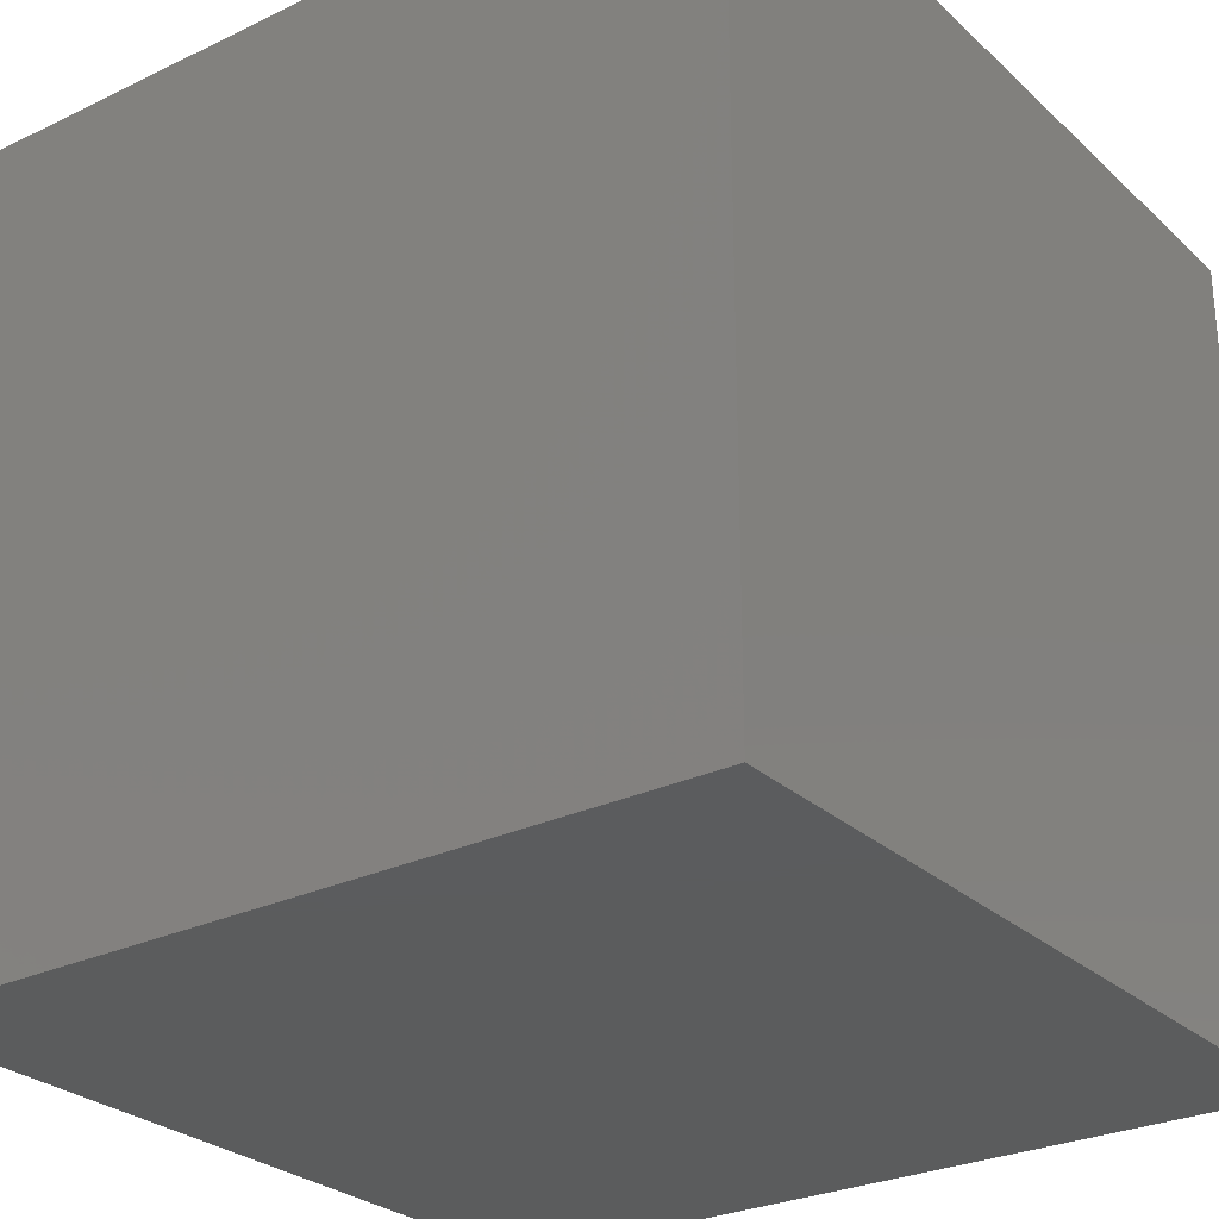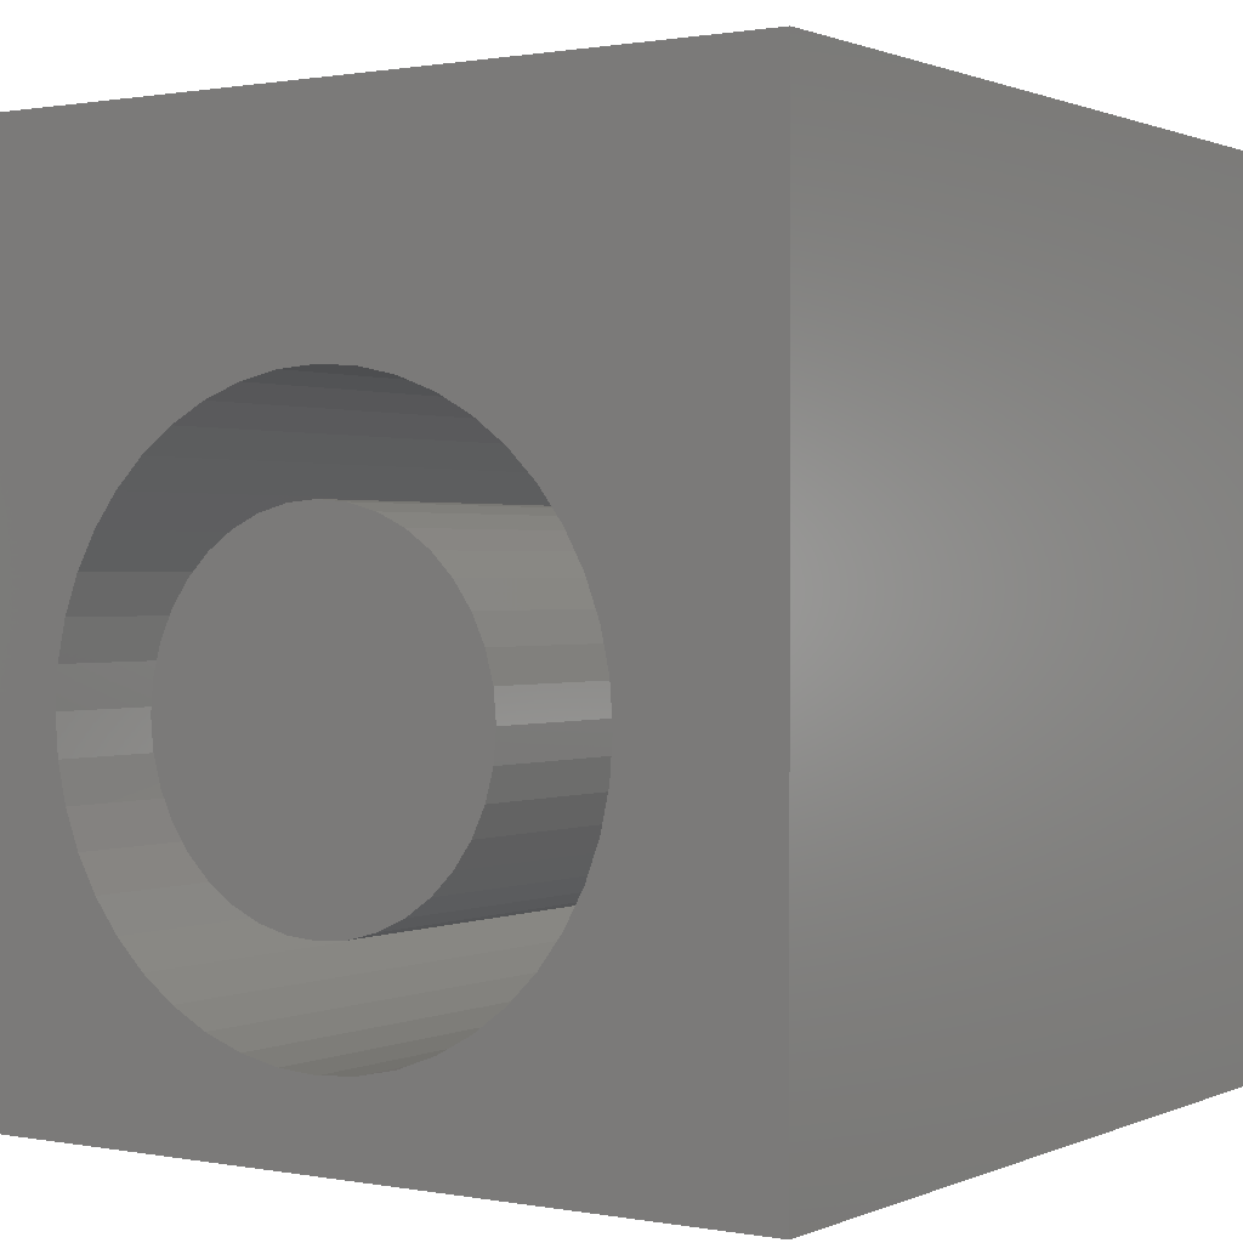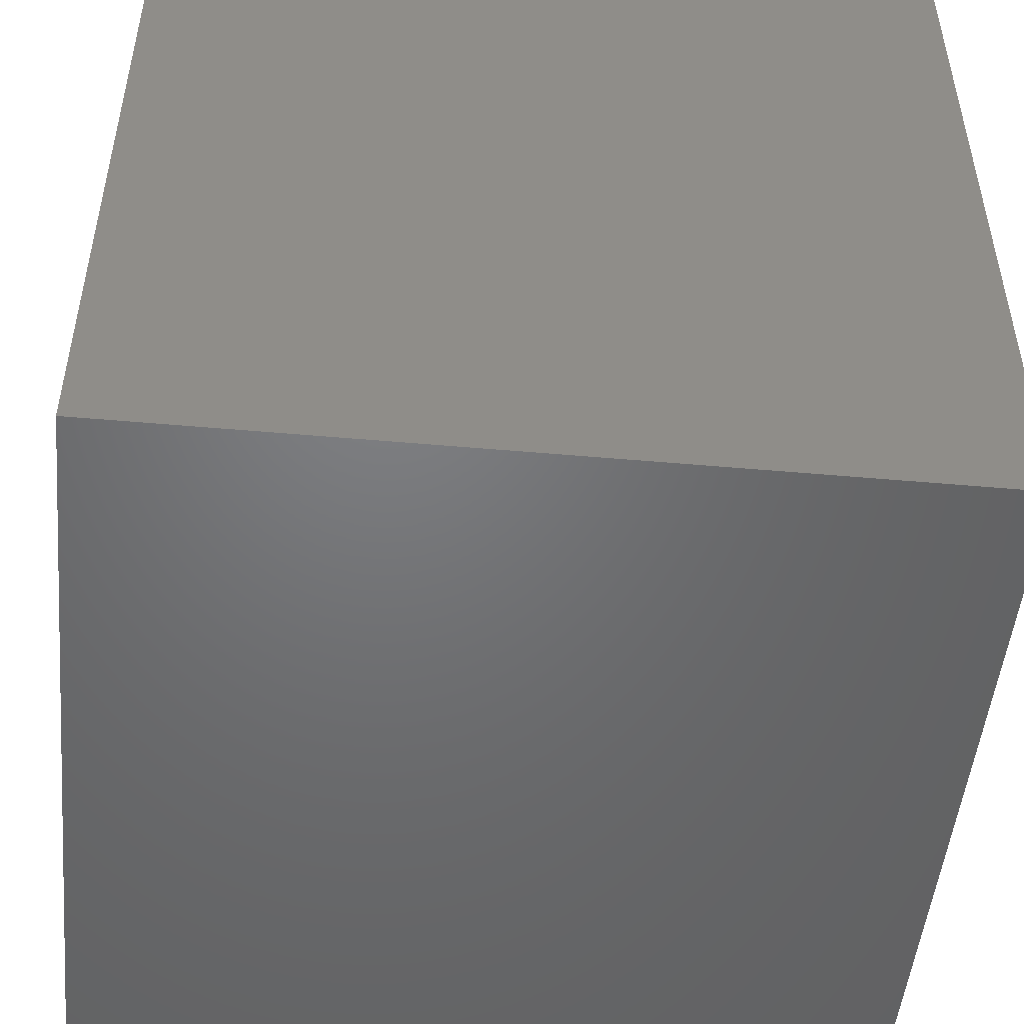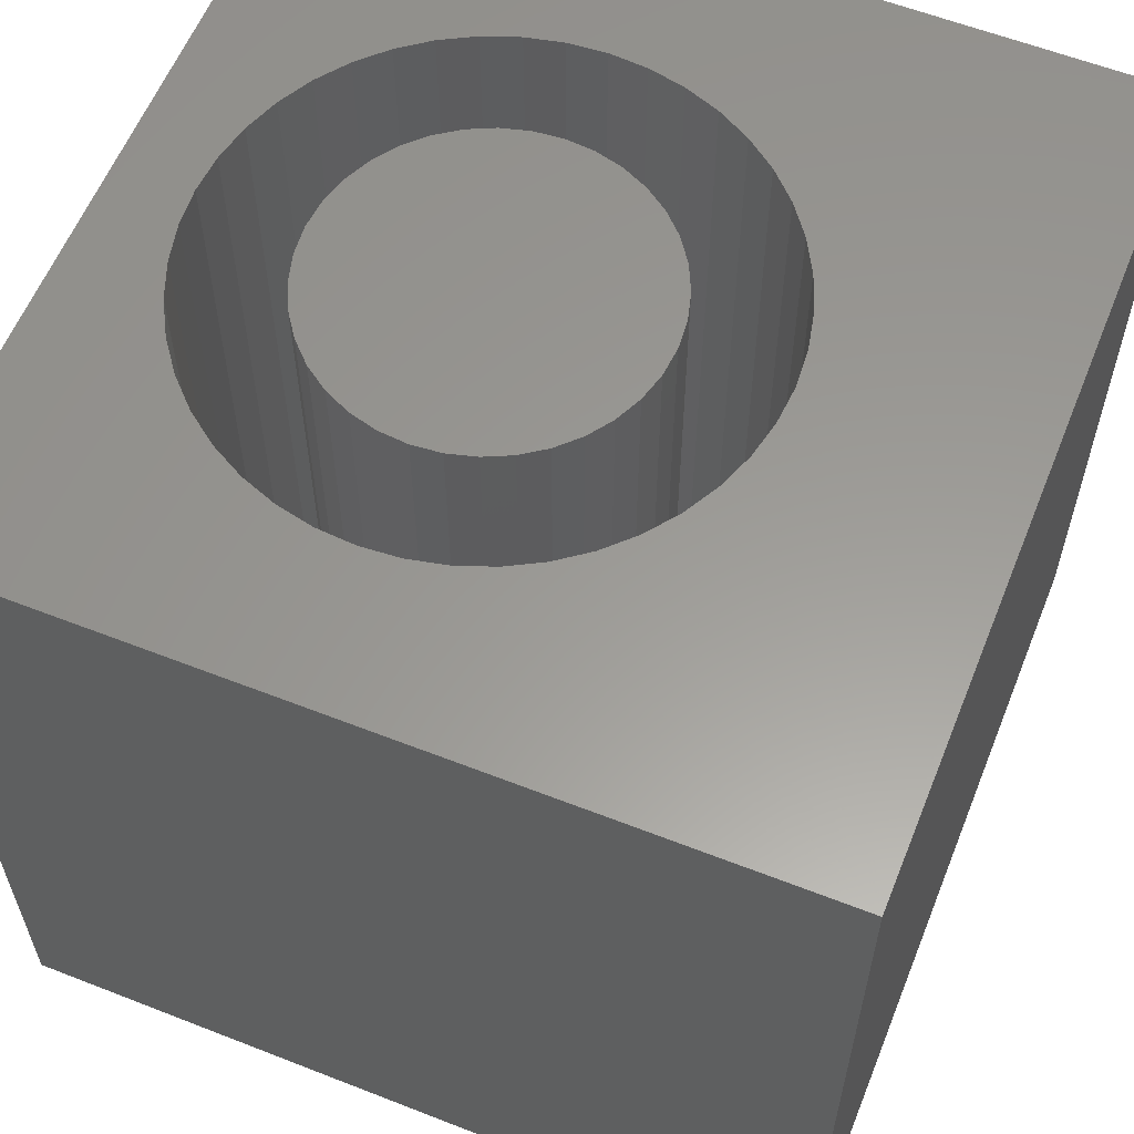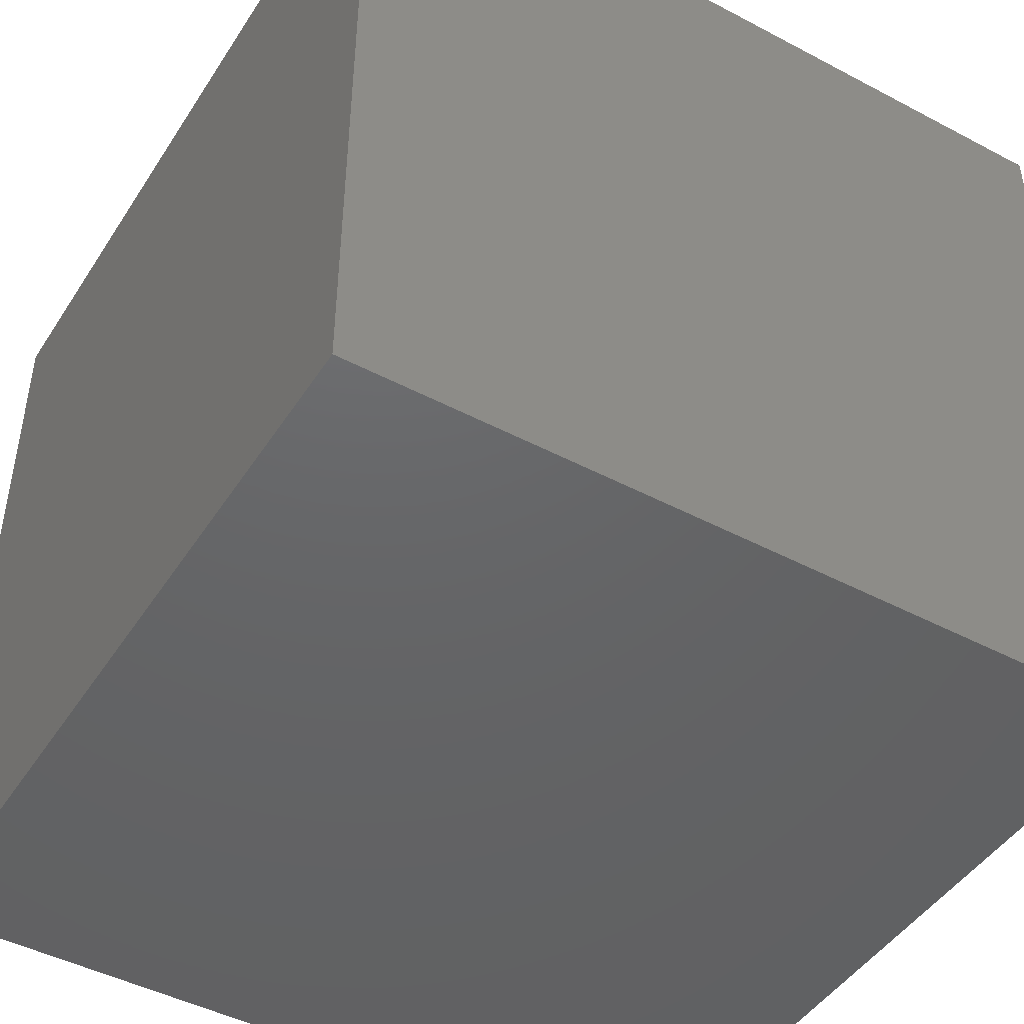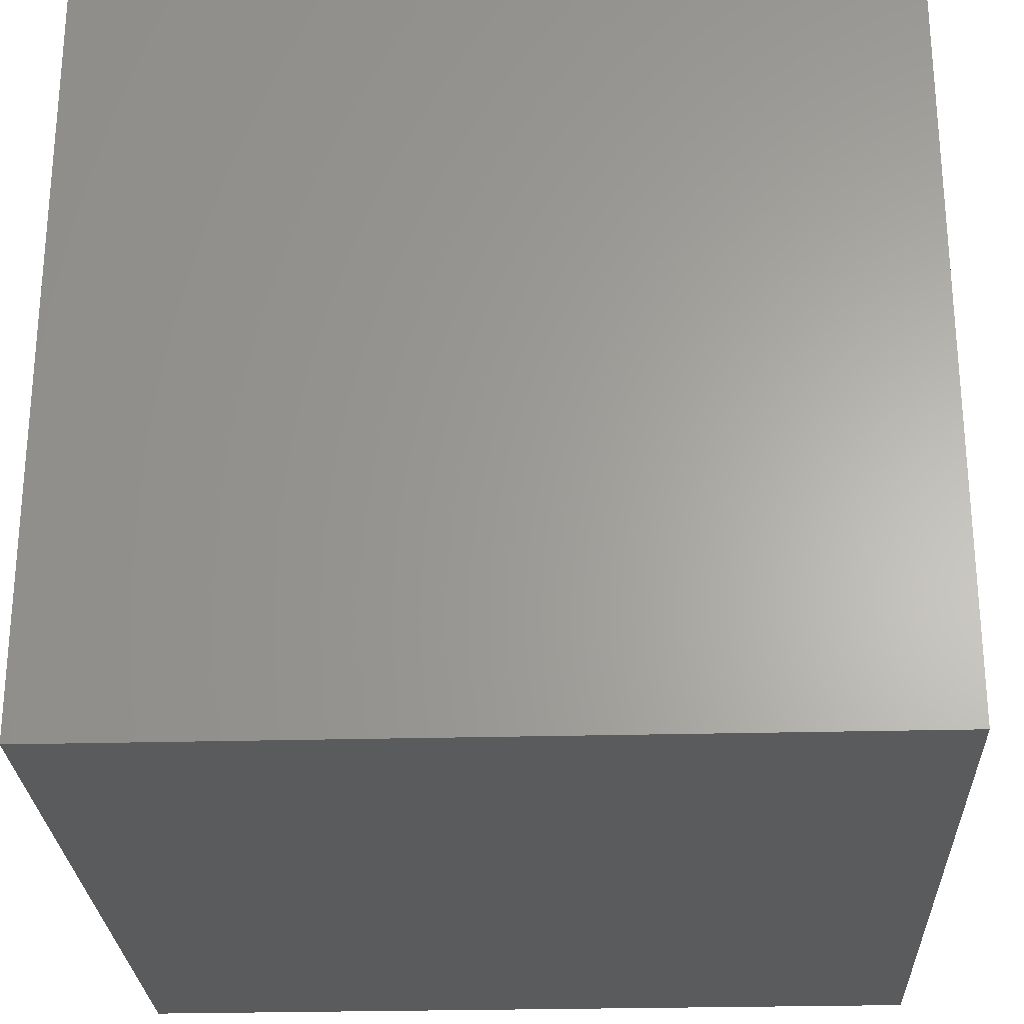
<metadata>
{"format":"stl","ext":"stl","renderer":"f3d","projection":"perspective","resolution":1024,"background":"white","views":[{"elev":-27.5,"azim":126.3,"up":"+Y"},{"elev":0.9,"azim":33.7,"up":"+Y"},{"elev":-49.8,"azim":-95.6,"up":"+Z"},{"elev":59.6,"azim":111.9,"up":"+Z"},{"elev":-46.2,"azim":148.9,"up":"+Y"},{"elev":-26.3,"azim":2.4,"up":"+Z"}]}
</metadata>
<code>
# stl→obj: 168 verts, 332 faces
v 0 10 10
v 0 10 0
v 0 0 10
v 0 0 0
v 6.756 1.439 10
v 6.35 1.217 10
v 10 0 10
v 5.917 1.055 10
v 5.465 0.9572 10
v 5.004 0.9242 10
v 7.731 2.413 10
v 7.453 2.043 10
v 7.126 1.716 10
v 3.251 6.893 10
v 3.657 7.114 10
v 8.212 3.704 10
v 8.114 3.253 10
v 7.952 2.819 10
v 4.09 7.276 10
v 4.542 7.374 10
v 10 10 10
v 5.004 7.407 10
v 5.465 7.374 10
v 5.917 7.276 10
v 6.35 7.114 10
v 6.756 6.893 10
v 7.126 6.616 10
v 4.542 0.9572 10
v 4.09 1.055 10
v 3.657 1.217 10
v 2.277 5.918 10
v 2.055 5.512 10
v 1.893 5.079 10
v 2.554 6.289 10
v 2.881 6.616 10
v 7.453 6.289 10
v 7.731 5.918 10
v 7.952 5.512 10
v 8.114 5.079 10
v 8.212 4.627 10
v 8.245 4.166 10
v 3.251 1.439 10
v 2.881 1.716 10
v 2.554 2.043 10
v 2.277 2.413 10
v 2.055 2.819 10
v 1.893 3.253 10
v 1.795 3.704 10
v 1.762 4.166 10
v 1.795 4.627 10
v 10 10 0
v 10 0 0
v 8.212 3.704 1.653
v 8.245 4.166 1.653
v 8.212 4.627 1.653
v 8.114 5.079 1.653
v 7.952 5.512 1.653
v 7.731 5.918 1.653
v 7.453 6.289 1.653
v 7.126 6.616 1.653
v 6.756 6.893 1.653
v 6.35 7.114 1.653
v 5.917 7.276 1.653
v 5.465 7.374 1.653
v 5.004 7.407 1.653
v 4.542 7.374 1.653
v 4.09 7.276 1.653
v 3.657 7.114 1.653
v 3.251 6.893 1.653
v 2.881 6.616 1.653
v 2.554 6.289 1.653
v 2.277 5.918 1.653
v 2.055 5.512 1.653
v 1.893 5.079 1.653
v 1.795 4.627 1.653
v 1.762 4.166 1.653
v 1.795 3.704 1.653
v 1.893 3.253 1.653
v 2.055 2.819 1.653
v 2.277 2.413 1.653
v 2.554 2.043 1.653
v 2.881 1.716 1.653
v 3.251 1.439 1.653
v 3.657 1.217 1.653
v 4.09 1.055 1.653
v 4.542 0.9572 1.653
v 5.004 0.9242 1.653
v 5.465 0.9572 1.653
v 5.917 1.055 1.653
v 6.35 1.217 1.653
v 6.756 1.439 1.653
v 7.126 1.716 1.653
v 7.453 2.043 1.653
v 7.731 2.413 1.653
v 7.952 2.819 1.653
v 8.114 3.253 1.653
v 6.748 3.159 1.653
v 6.896 3.477 1.653
v 6.987 3.816 1.653
v 7.018 4.166 1.653
v 6.011 5.91 1.653
v 5.692 6.059 1.653
v 5.353 6.149 1.653
v 5.004 6.18 1.653
v 4.654 6.149 1.653
v 4.315 6.059 1.653
v 6.987 4.516 1.653
v 6.896 4.855 1.653
v 5.692 2.273 1.653
v 6.011 2.421 1.653
v 6.298 2.623 1.653
v 6.547 2.871 1.653
v 6.748 5.173 1.653
v 6.547 5.46 1.653
v 6.298 5.709 1.653
v 3.259 5.173 1.653
v 3.111 4.855 1.653
v 3.02 4.516 1.653
v 2.989 4.166 1.653
v 3.02 3.816 1.653
v 3.111 3.477 1.653
v 3.997 5.91 1.653
v 3.709 5.709 1.653
v 3.461 5.46 1.653
v 3.997 2.421 1.653
v 4.315 2.273 1.653
v 4.654 2.182 1.653
v 5.004 2.152 1.653
v 5.353 2.182 1.653
v 3.259 3.159 1.653
v 3.461 2.871 1.653
v 3.709 2.623 1.653
v 7.018 4.166 10
v 6.987 3.816 10
v 6.896 3.477 10
v 6.748 3.159 10
v 6.547 2.871 10
v 6.298 2.623 10
v 6.011 2.421 10
v 5.692 2.273 10
v 5.353 2.182 10
v 5.004 2.152 10
v 4.654 2.182 10
v 4.315 2.273 10
v 3.997 2.421 10
v 3.709 2.623 10
v 3.461 2.871 10
v 3.259 3.159 10
v 3.111 3.477 10
v 3.02 3.816 10
v 2.989 4.166 10
v 3.02 4.516 10
v 3.111 4.855 10
v 3.259 5.173 10
v 3.461 5.46 10
v 3.709 5.709 10
v 3.997 5.91 10
v 4.315 6.059 10
v 4.654 6.149 10
v 5.004 6.18 10
v 5.353 6.149 10
v 5.692 6.059 10
v 6.011 5.91 10
v 6.298 5.709 10
v 6.547 5.46 10
v 6.748 5.173 10
v 6.896 4.855 10
v 6.987 4.516 10
f 1 2 3
f 3 2 4
f 5 6 7
f 6 8 7
f 7 8 9
f 7 9 3
f 3 9 10
f 11 12 7
f 7 12 13
f 7 13 5
f 14 15 1
f 16 17 7
f 7 17 18
f 7 18 11
f 15 19 1
f 1 19 20
f 1 20 21
f 20 22 21
f 21 22 23
f 21 23 24
f 24 25 21
f 21 25 26
f 21 26 27
f 10 28 3
f 3 28 29
f 3 29 30
f 31 1 32
f 32 1 33
f 31 34 1
f 1 34 35
f 1 35 14
f 27 36 21
f 21 36 37
f 21 37 38
f 38 39 21
f 21 39 40
f 21 40 7
f 7 40 41
f 7 41 16
f 30 42 3
f 3 42 43
f 3 43 44
f 44 45 3
f 3 45 46
f 3 46 47
f 47 48 3
f 3 48 49
f 3 49 1
f 1 49 50
f 1 50 33
f 51 21 52
f 52 21 7
f 2 51 4
f 4 51 52
f 21 51 1
f 1 51 2
f 52 7 4
f 4 7 3
f 53 41 54
f 54 41 40
f 54 40 55
f 55 40 39
f 55 39 56
f 56 39 38
f 56 38 57
f 57 38 37
f 57 37 58
f 58 37 36
f 58 36 59
f 59 36 27
f 59 27 60
f 60 27 26
f 60 26 61
f 61 26 25
f 61 25 62
f 62 25 24
f 62 24 63
f 63 24 23
f 63 23 64
f 64 23 22
f 64 22 65
f 65 22 20
f 65 20 66
f 66 20 19
f 66 19 67
f 67 19 15
f 67 15 68
f 68 15 14
f 68 14 69
f 69 14 35
f 69 35 70
f 70 35 34
f 70 34 71
f 71 34 31
f 71 31 72
f 72 31 32
f 72 32 73
f 73 32 33
f 73 33 74
f 74 33 50
f 74 50 75
f 75 50 49
f 75 49 76
f 76 49 48
f 76 48 77
f 77 48 47
f 77 47 78
f 78 47 46
f 78 46 79
f 79 46 45
f 79 45 80
f 80 45 44
f 80 44 81
f 81 44 43
f 81 43 82
f 82 43 42
f 82 42 83
f 83 42 30
f 83 30 84
f 84 30 29
f 84 29 85
f 85 29 28
f 85 28 86
f 86 28 10
f 86 10 87
f 87 10 9
f 87 9 88
f 88 9 8
f 88 8 89
f 89 8 6
f 89 6 90
f 90 6 5
f 90 5 91
f 91 5 13
f 91 13 92
f 92 13 12
f 92 12 93
f 93 12 11
f 93 11 94
f 94 11 18
f 94 18 95
f 95 18 17
f 95 17 96
f 96 17 16
f 96 16 53
f 53 16 41
f 97 95 98
f 98 95 96
f 98 96 99
f 99 96 53
f 99 53 100
f 101 62 102
f 102 62 63
f 102 63 103
f 103 63 64
f 103 64 104
f 104 64 65
f 104 65 105
f 105 65 66
f 105 66 106
f 53 54 100
f 100 54 55
f 100 55 107
f 107 55 108
f 109 90 110
f 110 90 91
f 110 91 111
f 111 91 92
f 111 92 112
f 112 92 93
f 112 93 97
f 97 93 94
f 97 94 95
f 55 56 108
f 108 56 57
f 108 57 113
f 113 57 58
f 113 58 114
f 114 58 59
f 114 59 115
f 115 59 60
f 115 60 101
f 101 60 61
f 101 61 62
f 116 73 117
f 117 73 74
f 117 74 118
f 118 74 75
f 118 75 119
f 119 75 76
f 119 76 120
f 120 76 77
f 120 77 121
f 66 67 106
f 106 67 68
f 106 68 122
f 122 68 69
f 122 69 123
f 123 69 70
f 123 70 124
f 124 70 71
f 124 71 116
f 116 71 72
f 116 72 73
f 125 84 126
f 126 84 85
f 126 85 127
f 127 85 86
f 127 86 128
f 128 86 87
f 128 87 129
f 129 87 88
f 129 88 109
f 109 88 89
f 109 89 90
f 77 78 121
f 121 78 79
f 121 79 130
f 130 79 80
f 130 80 131
f 131 80 81
f 131 81 132
f 132 81 82
f 132 82 125
f 125 82 83
f 125 83 84
f 107 133 100
f 100 133 134
f 100 134 99
f 99 134 135
f 99 135 98
f 98 135 136
f 98 136 97
f 97 136 137
f 97 137 112
f 112 137 138
f 112 138 111
f 111 138 139
f 111 139 110
f 110 139 140
f 110 140 109
f 109 140 141
f 109 141 129
f 129 141 142
f 129 142 128
f 128 142 143
f 128 143 127
f 127 143 144
f 127 144 126
f 126 144 145
f 126 145 125
f 125 145 146
f 125 146 132
f 132 146 147
f 132 147 131
f 131 147 148
f 131 148 130
f 130 148 149
f 130 149 121
f 121 149 150
f 121 150 120
f 120 150 151
f 120 151 119
f 119 151 152
f 119 152 118
f 118 152 153
f 118 153 117
f 117 153 154
f 117 154 116
f 116 154 155
f 116 155 124
f 124 155 156
f 124 156 123
f 123 156 157
f 123 157 122
f 122 157 158
f 122 158 106
f 106 158 159
f 106 159 105
f 105 159 160
f 105 160 104
f 104 160 161
f 104 161 103
f 103 161 162
f 103 162 102
f 102 162 163
f 102 163 101
f 101 163 164
f 101 164 115
f 115 164 165
f 115 165 114
f 114 165 166
f 114 166 113
f 113 166 167
f 113 167 108
f 108 167 168
f 108 168 107
f 107 168 133
f 144 143 159
f 159 143 142
f 142 141 159
f 159 141 140
f 159 140 139
f 159 136 135
f 135 134 159
f 159 134 133
f 159 133 168
f 163 159 164
f 164 159 165
f 150 149 159
f 159 149 148
f 159 148 147
f 139 138 159
f 159 138 137
f 159 137 136
f 168 167 159
f 159 167 166
f 159 166 165
f 163 162 159
f 159 162 161
f 159 161 160
f 147 146 159
f 159 146 145
f 159 145 144
f 159 158 150
f 150 158 157
f 150 157 156
f 156 155 150
f 150 155 154
f 150 154 151
f 151 154 153
f 151 153 152

</code>
